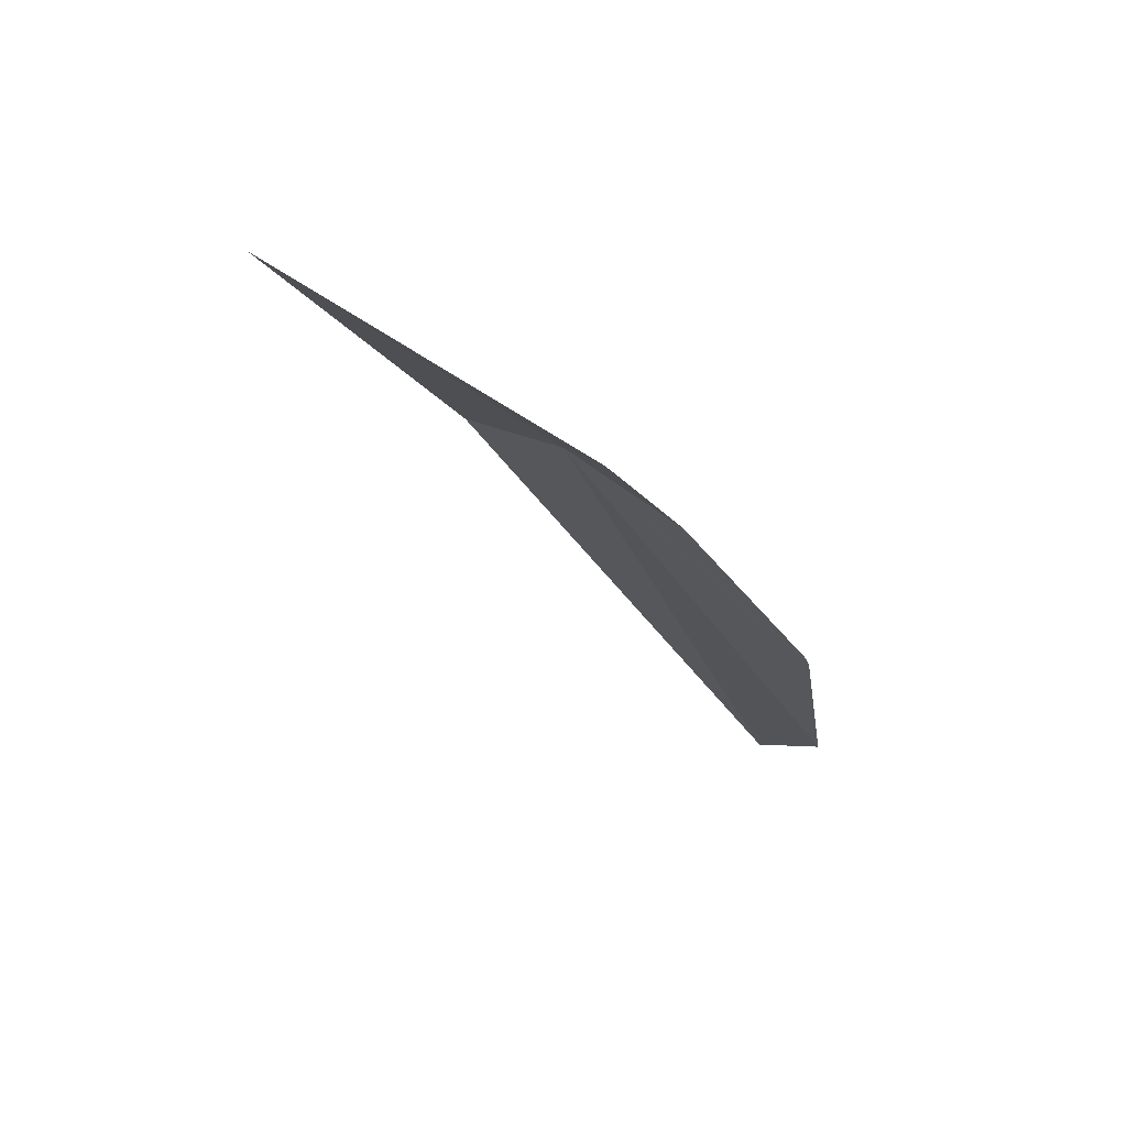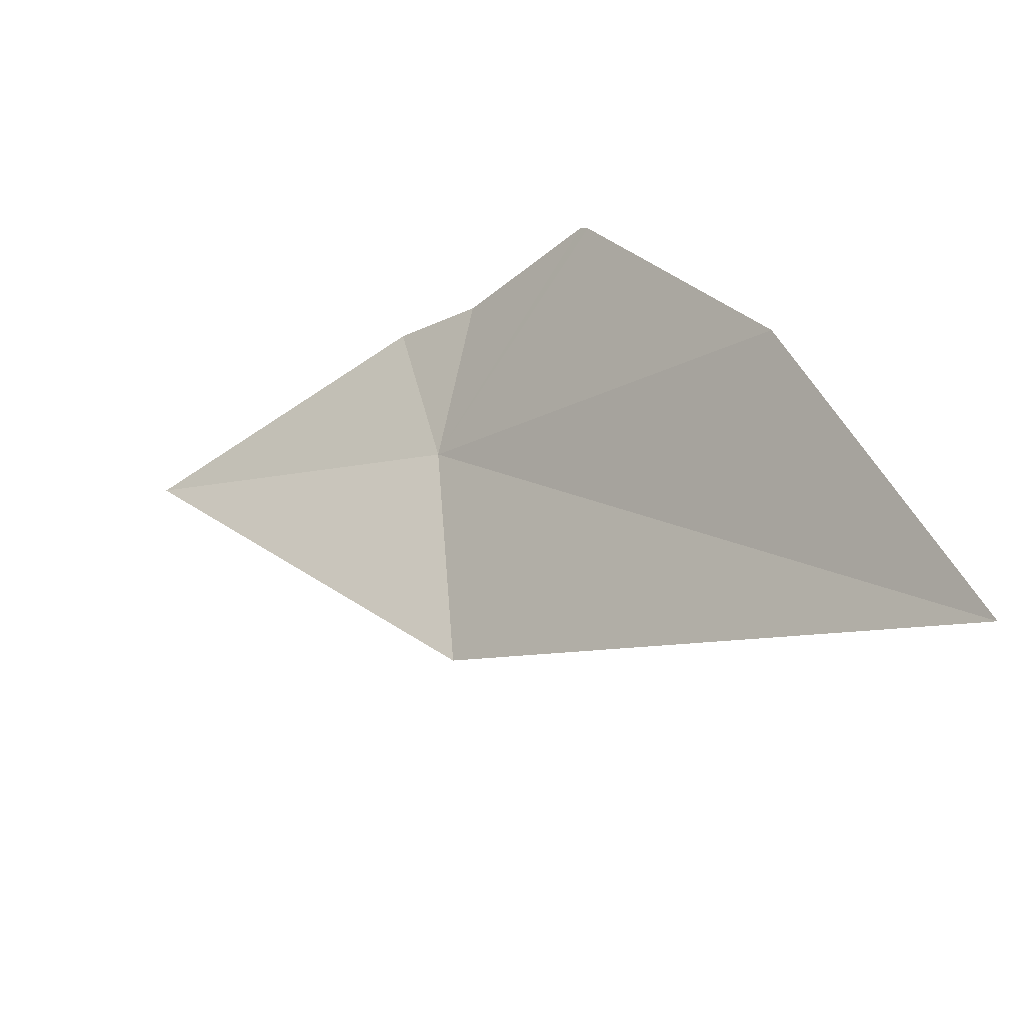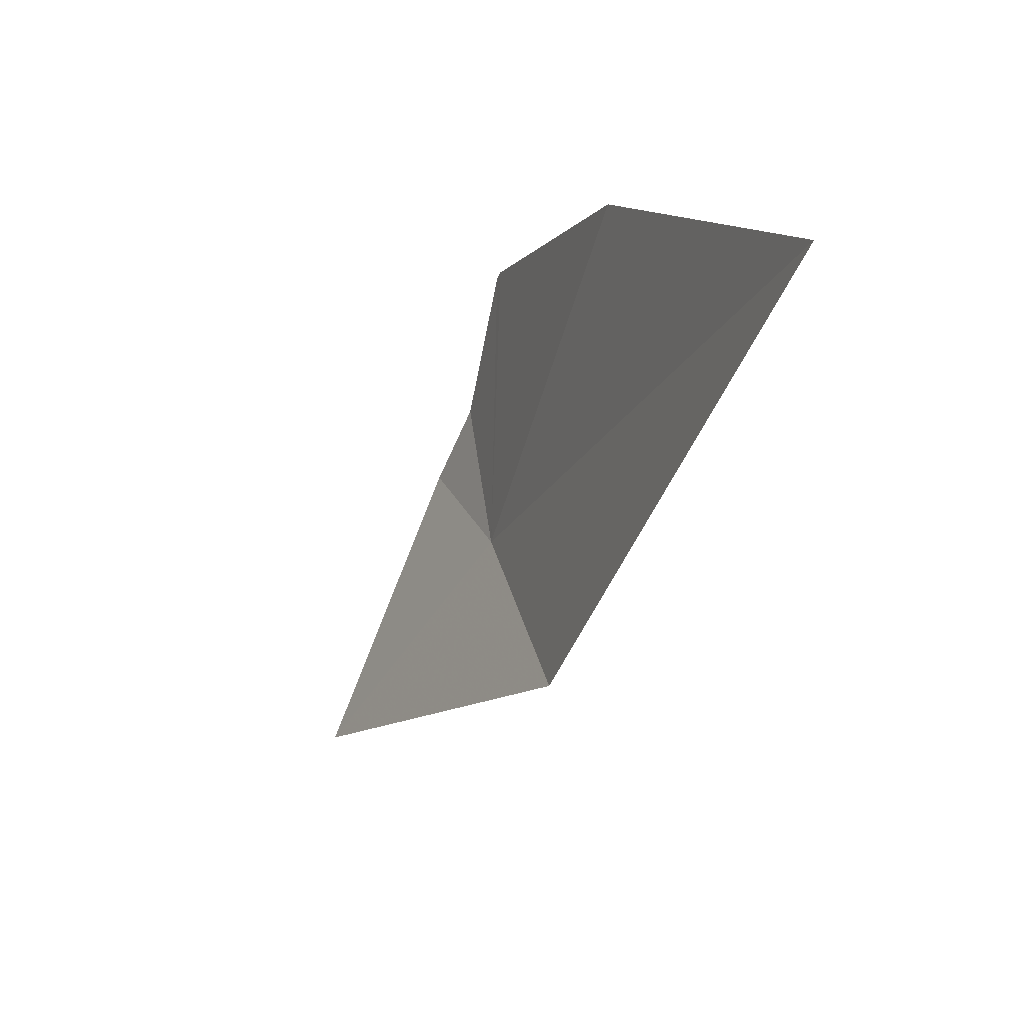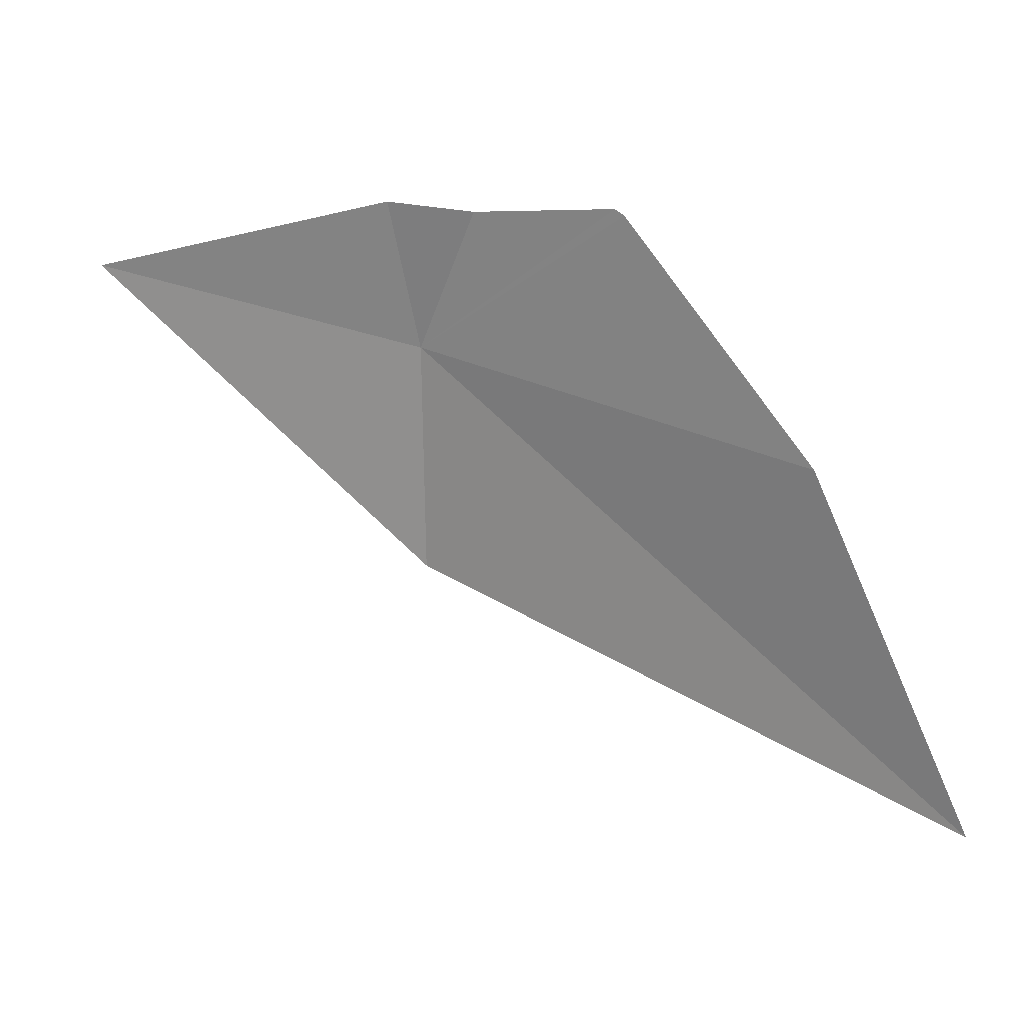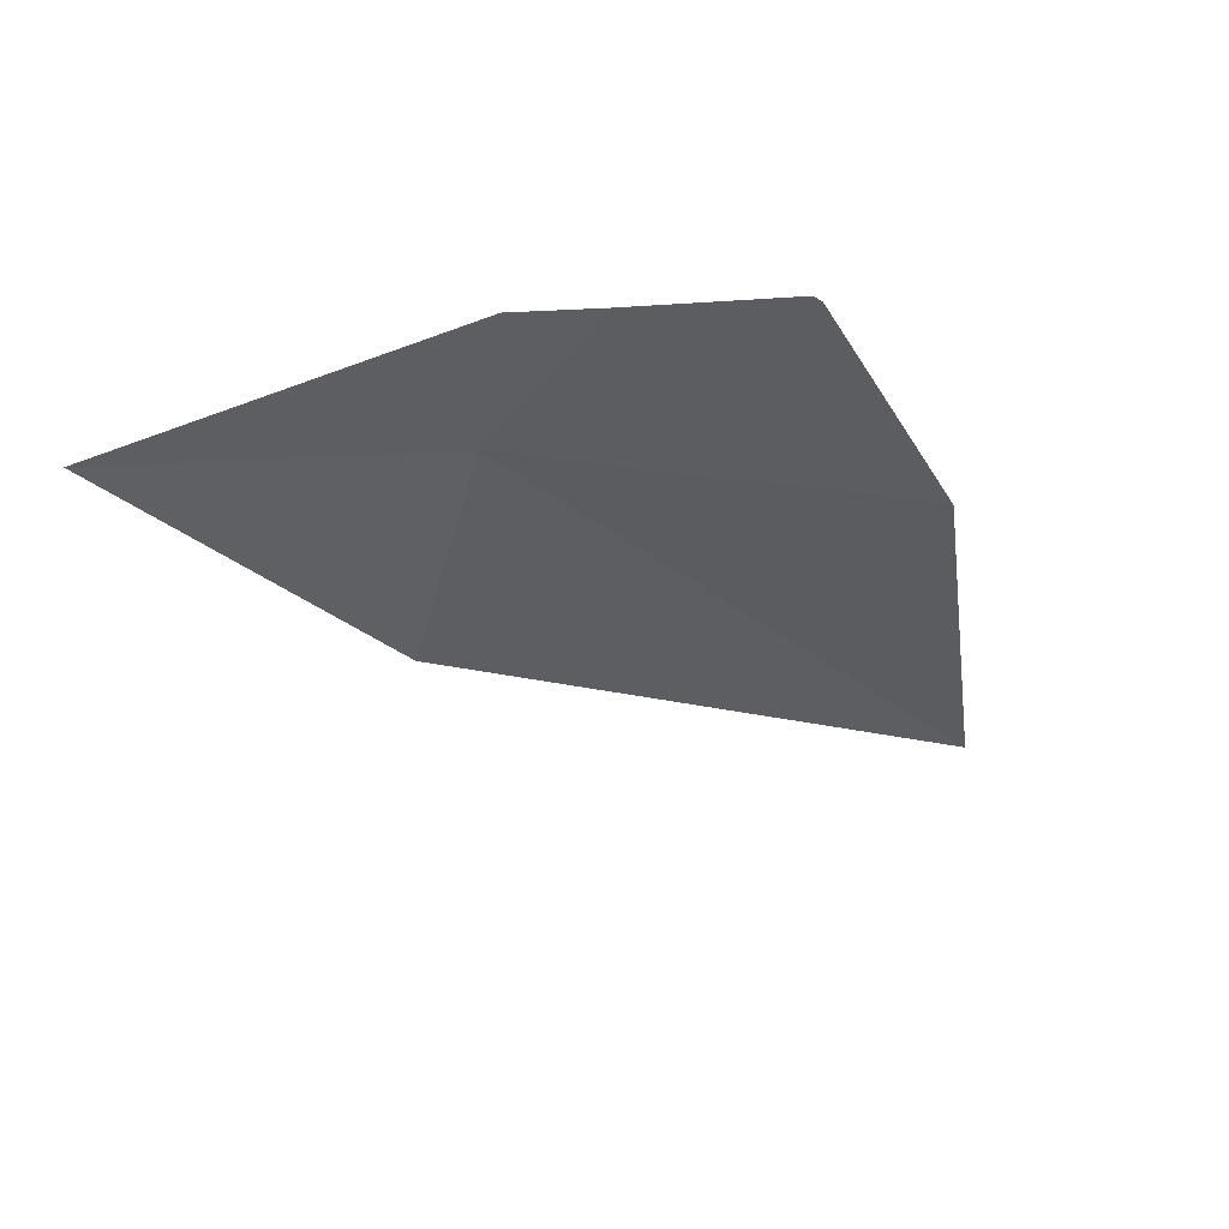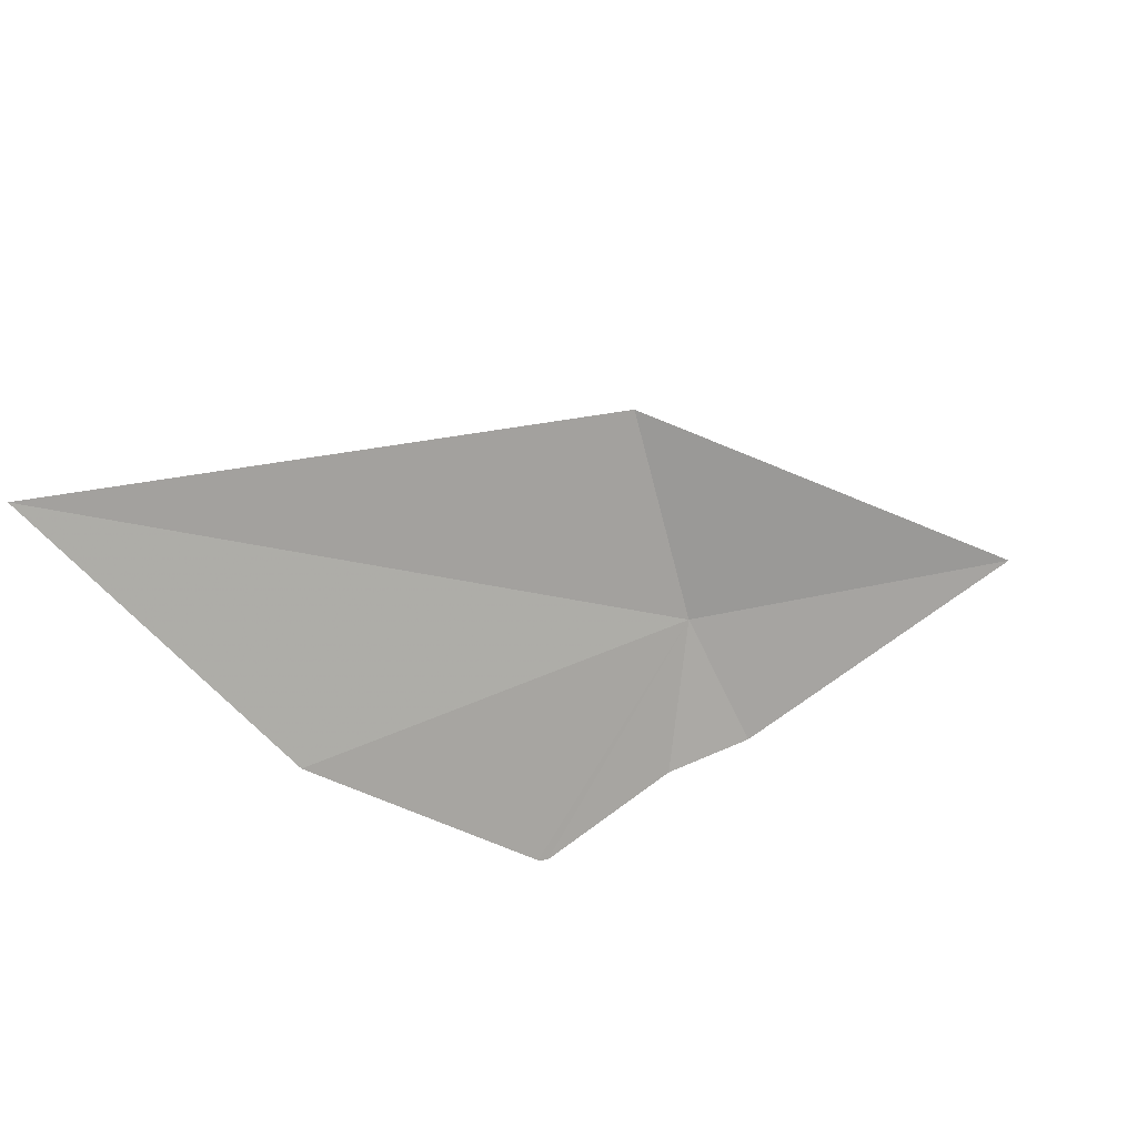
<metadata>
{"format":"obj","ext":"obj","renderer":"f3d","projection":"perspective","resolution":1024,"background":"white","views":[{"elev":-11.3,"azim":-27.8,"up":"+Y"},{"elev":-45.5,"azim":7.4,"up":"+Z"},{"elev":-66.3,"azim":41.0,"up":"+Z"},{"elev":-0.1,"azim":-4.0,"up":"+Z"},{"elev":29.9,"azim":-55.0,"up":"+Z"},{"elev":-44.7,"azim":-166.9,"up":"+Y"}]}
</metadata>
<code>
v -204.9 -1.682 96.22
v -204.7 -2.122 96.82
v -205.1 -1.926 96.89
v -206.5 -1.206 96.66
v -204.9 -1.3 95.17
v -202.5 -2.578 93.98
v -203.2 -2.794 95.61
v -204.1 -2.61 96.74
v -204.1 -2.59 96.77
f 1 5 4
f 1 6 5
f 1 7 6
f 1 9 8
f 1 2 9
f 1 3 2
f 1 4 3
f 1 8 7

</code>
